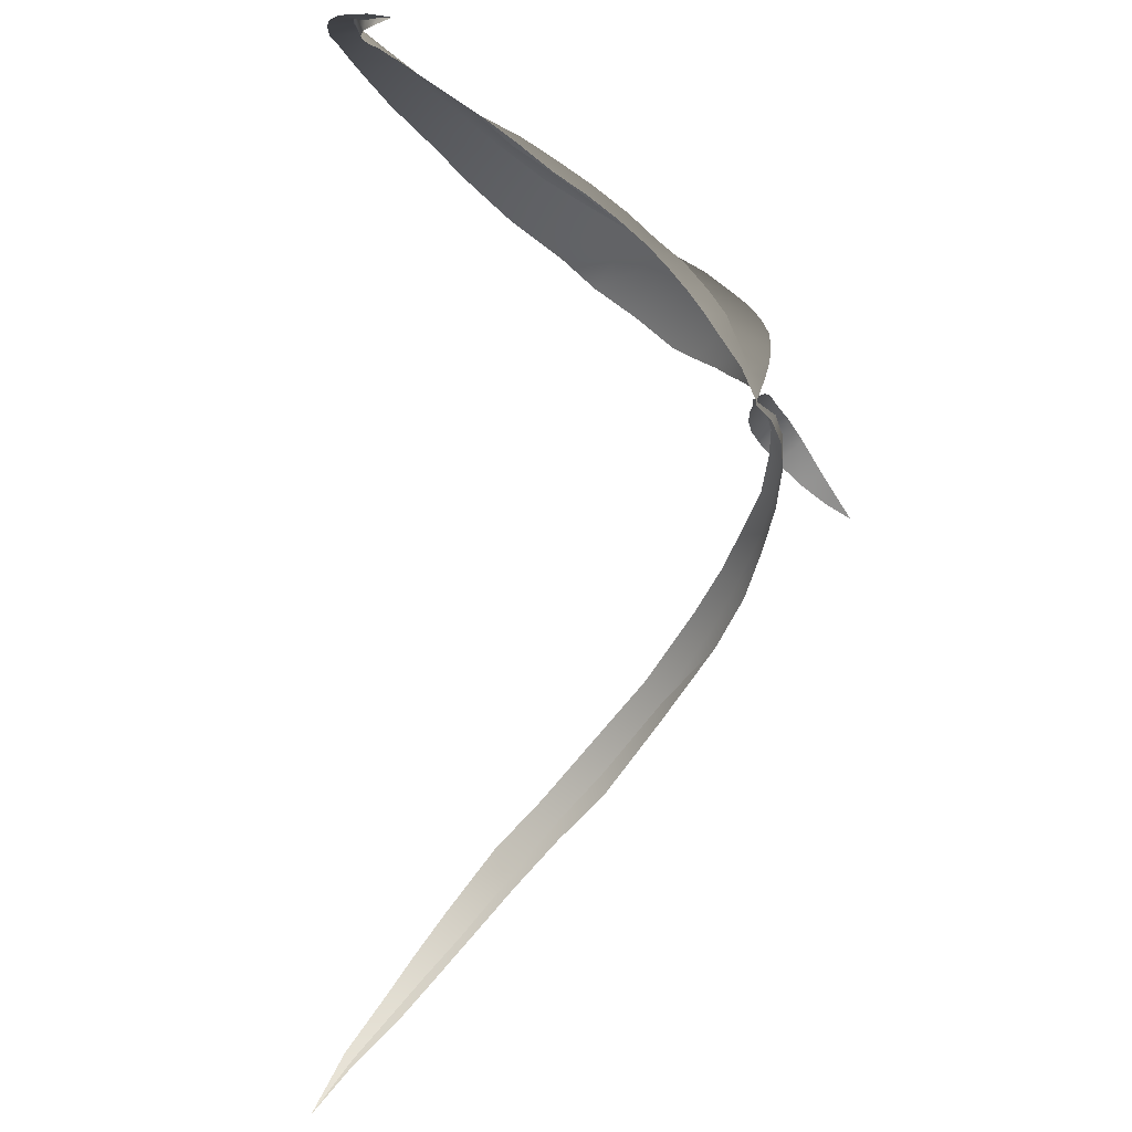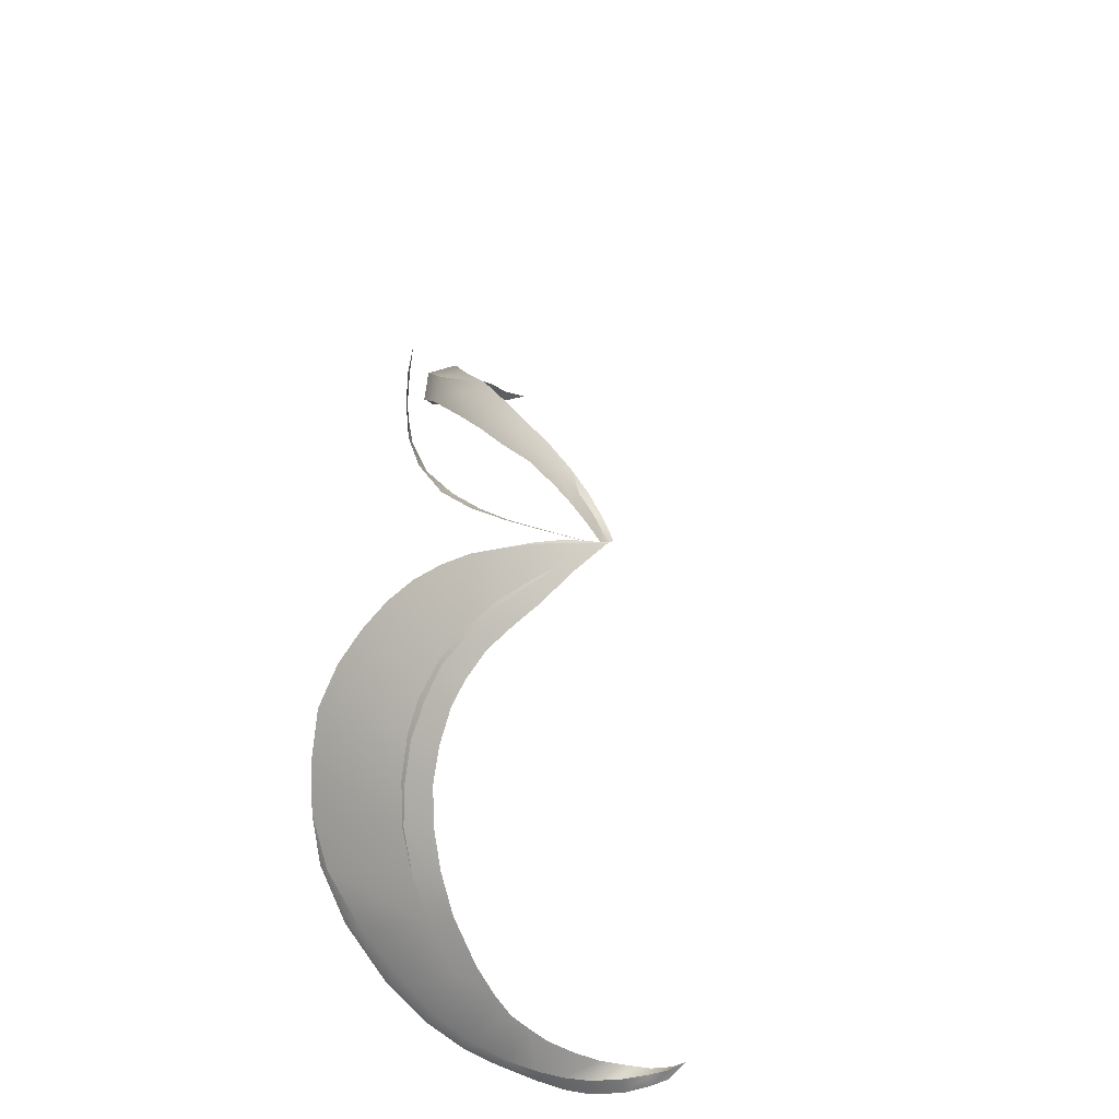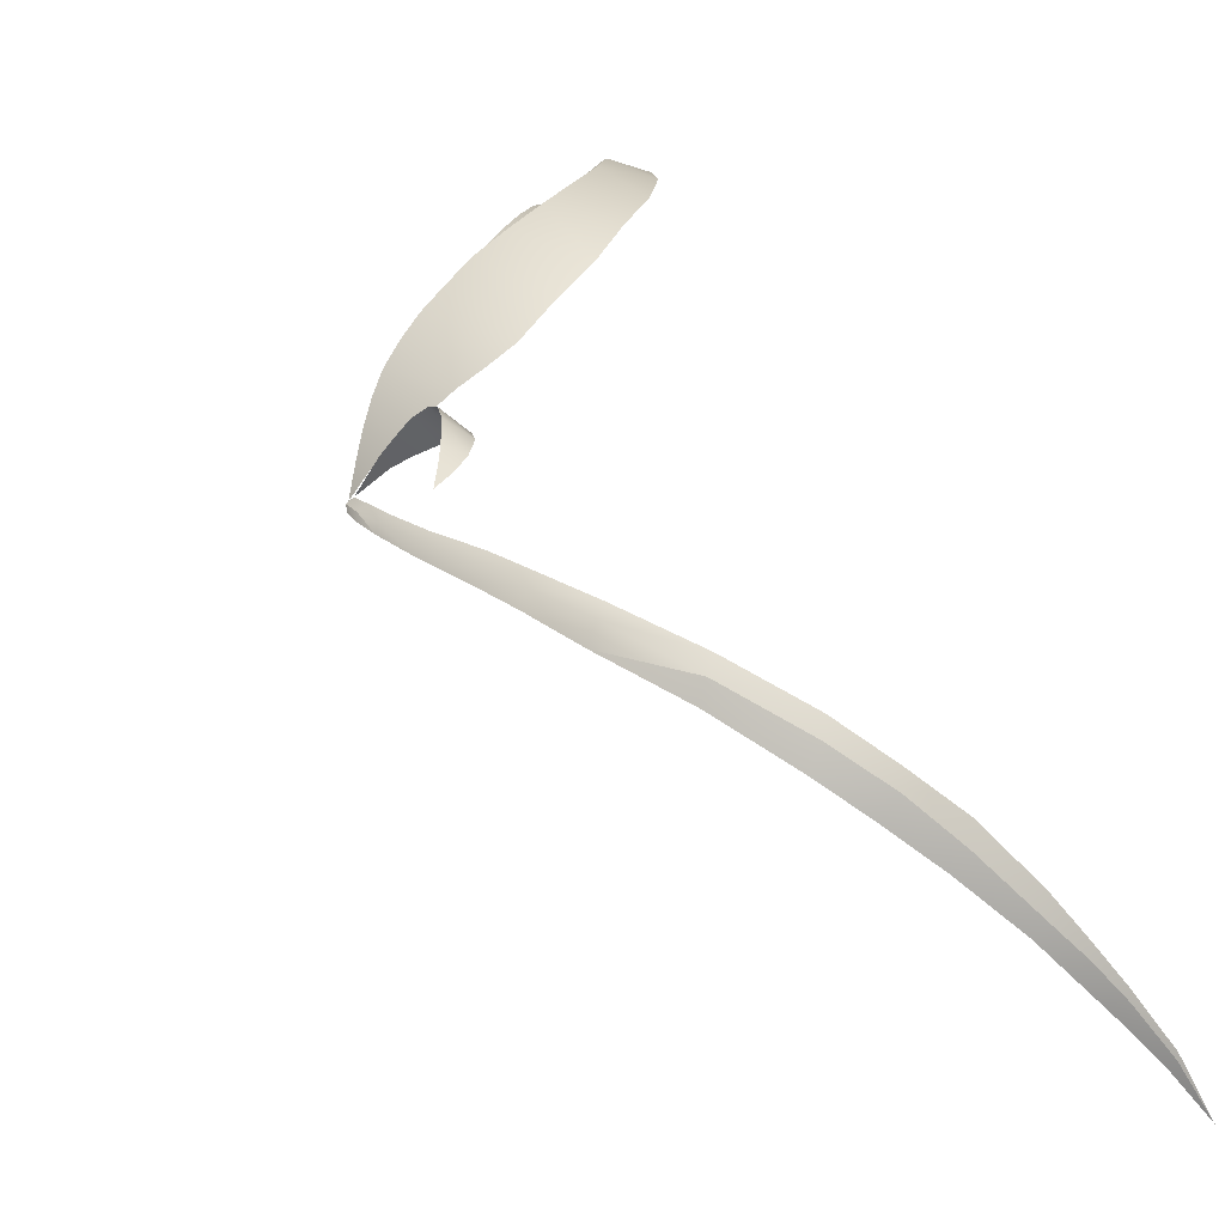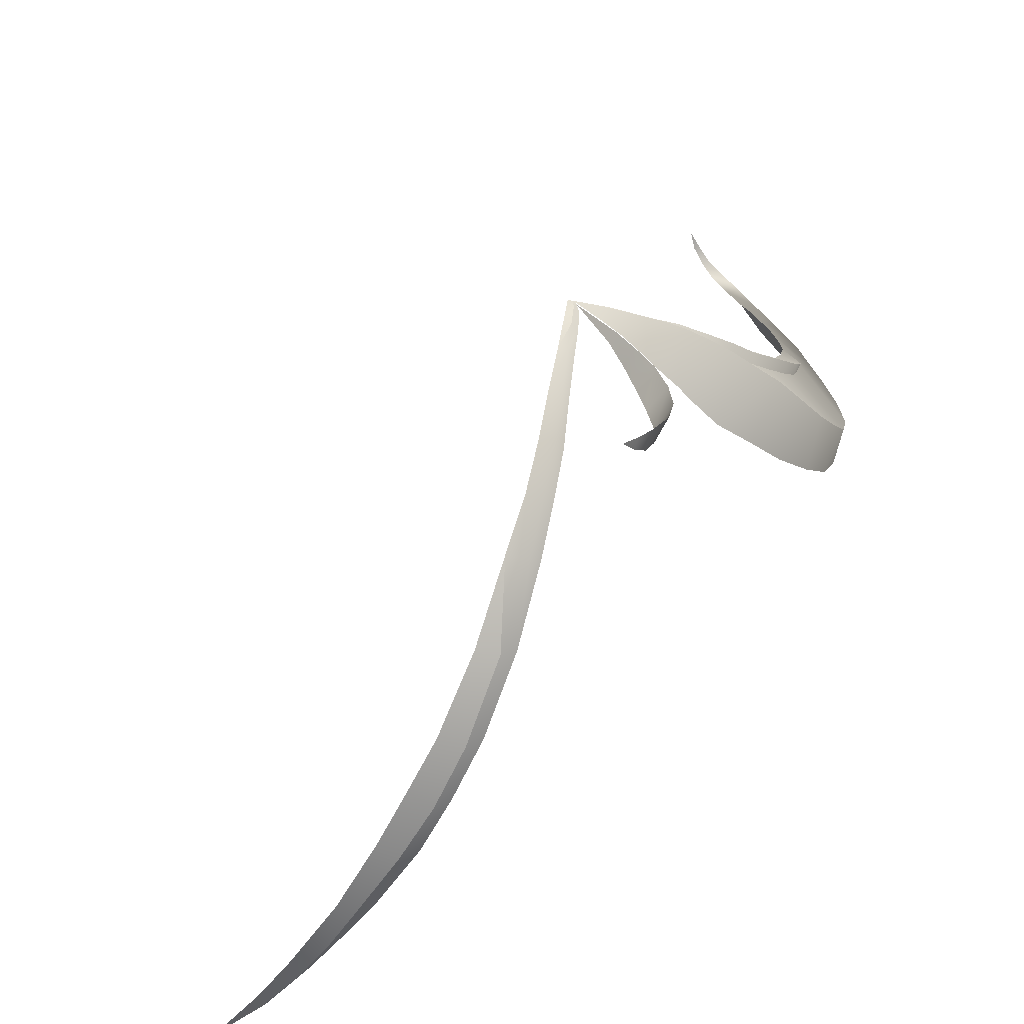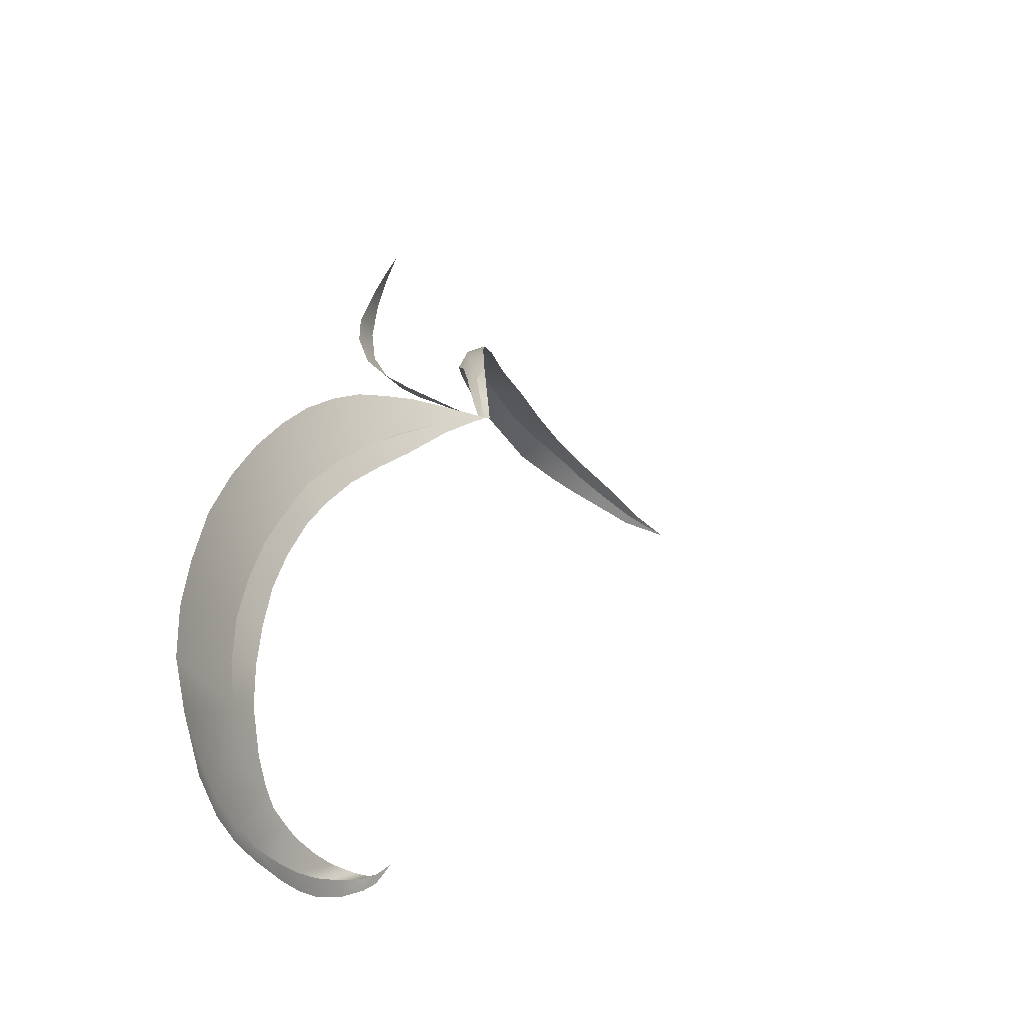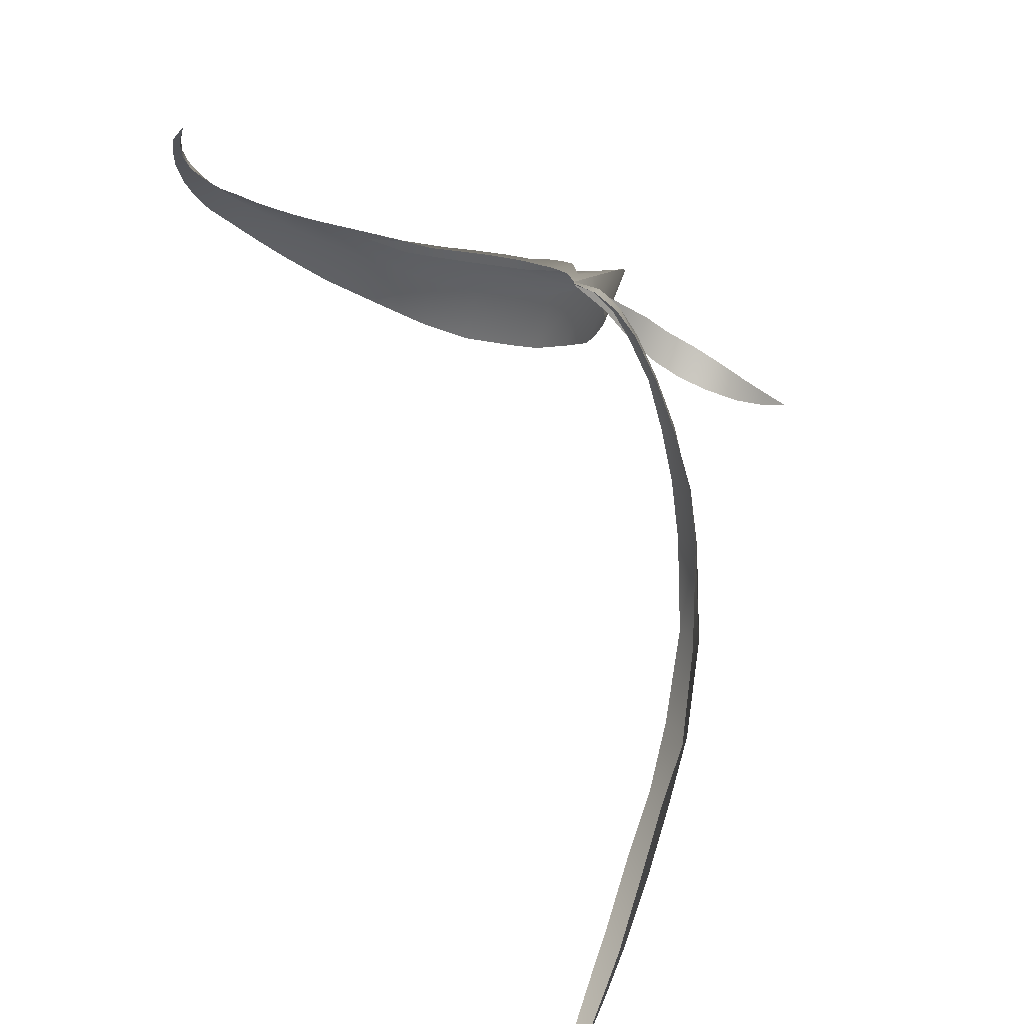
<metadata>
{"format":"obj","ext":"obj","renderer":"f3d","projection":"perspective","resolution":1024,"background":"white","views":[{"elev":-23.6,"azim":92.0,"up":"+Z"},{"elev":42.9,"azim":41.4,"up":"+Y"},{"elev":-1.2,"azim":-131.3,"up":"+Z"},{"elev":59.8,"azim":-101.4,"up":"+Y"},{"elev":23.1,"azim":65.7,"up":"+Y"},{"elev":-53.6,"azim":124.7,"up":"+Z"}]}
</metadata>
<code>
g M_HairOP01
v 0.0008037 1.689 0.01643
v -0.003683 1.691 0.02302
v -0.005408 1.69 0.02116
v -0.0098 1.689 0.02487
v -0.007504 1.692 0.02862
v -0.0105 1.693 0.03341
v -0.01404 1.687 0.02845
v -0.01344 1.693 0.03779
v -0.01787 1.685 0.03159
v -0.02073 1.683 0.03458
v -0.01638 1.692 0.04236
v -0.01905 1.689 0.047
v -0.02376 1.679 0.03812
v -0.02692 1.675 0.04246
v -0.02129 1.686 0.05148
v -0.02305 1.681 0.05664
v -0.02896 1.668 0.0501
v -0.02465 1.675 0.06164
v -0.02962 1.66 0.05712
v -0.02511 1.668 0.06695
v -0.02948 1.653 0.06402
v -0.0228 1.659 0.07172
v -0.02535 1.643 0.0704
v -0.01928 1.651 0.07575
v -0.01903 1.636 0.07522
v -0.01272 1.643 0.07901
v -0.009775 1.629 0.07836
v -0.003046 1.635 0.08067
v 0.001353 1.622 0.07961
v 0.008209 1.628 0.08075
v 0.01165 1.619 0.07938
v 0.007569 1.639 0.0736
v -0.01272 1.643 0.07901
v 0.01522 1.625 0.0803
v 0.01951 1.617 0.07811
v 0.001045 1.645 0.07067
v -0.01928 1.651 0.07575
v -0.003557 1.652 0.06811
v -0.0228 1.659 0.07172
v -0.007142 1.659 0.06424
v -0.02511 1.668 0.06695
v -0.009743 1.666 0.05956
v -0.02465 1.675 0.06164
v -0.01094 1.671 0.05515
v -0.02305 1.681 0.05664
v -0.0109 1.676 0.04952
v -0.02129 1.686 0.05148
v -0.009615 1.681 0.04329
v -0.01905 1.689 0.047
v -0.01638 1.692 0.04236
v -0.007993 1.684 0.03749
v -0.01344 1.693 0.03779
v -0.0105 1.693 0.03341
v -0.005665 1.686 0.03166
v -0.007504 1.692 0.02862
v -0.002083 1.689 0.02433
v -0.003683 1.691 0.02302
v 0.0008037 1.689 0.01643
v -0.0007039 1.687 0.02418
v -0.002317 1.683 0.03182
v -0.004737 1.686 0.03211
v -0.006359 1.685 0.03812
v -0.003846 1.681 0.03716
v -0.007934 1.681 0.04427
v -0.005361 1.678 0.04284
v -0.009067 1.677 0.05083
v -0.005663 1.674 0.0482
v -0.005356 1.67 0.05252
v -0.008808 1.672 0.05571
v -0.003921 1.665 0.05737
v -0.007544 1.667 0.06085
v -0.001927 1.659 0.06139
v -0.005116 1.66 0.06546
v 0.00121 1.653 0.06481
v -0.002212 1.654 0.06907
v 0.005564 1.647 0.06789
v 0.002316 1.647 0.07195
v 0.01085 1.641 0.07046
v 0.01777 1.634 0.07203
v 0.01531 1.632 0.07475
v 0.02247 1.63 0.07241
v 0.02256 1.622 0.07909
v 0.02654 1.627 0.07236
v 0.02616 1.616 0.07623
v 0.02925 1.62 0.07703
v 0.02925 1.62 0.07703
v 0.03031 1.625 0.07136
v 0.03368 1.615 0.07351
v 0.03501 1.62 0.07452
v 0.03923 1.62 0.07236
v 0.03903 1.615 0.07173
v 0.04349 1.62 0.06998
v 0.04336 1.616 0.07001
v 0.04823 1.621 0.06661
v 0.04888 1.618 0.06706
v 0.05201 1.623 0.06376
v 0.05309 1.621 0.06416
v 0.05483 1.625 0.0621
v 0.05562 1.624 0.0625
v 0.05743 1.628 0.06036
v 0.05483 1.625 0.0621
v 0.05482 1.625 0.06082
v 0.05743 1.628 0.06036
v 0.05125 1.623 0.06226
v 0.05201 1.623 0.06376
v 0.04823 1.621 0.06661
v 0.04737 1.622 0.06383
v 0.04349 1.62 0.06998
v 0.04245 1.622 0.06648
v 0.03923 1.62 0.07236
v 0.03823 1.622 0.06839
v 0.03501 1.62 0.07452
v 0.0338 1.624 0.07045
v -0.002083 1.689 0.02433
v -0.004737 1.686 0.03211
v -0.005665 1.686 0.03166
v -0.006359 1.685 0.03812
v -0.007993 1.684 0.03749
v -0.007934 1.681 0.04427
v -0.009615 1.681 0.04329
v -0.009067 1.677 0.05083
v -0.0109 1.676 0.04952
v -0.008808 1.672 0.05571
v -0.01094 1.671 0.05515
v -0.007544 1.667 0.06085
v -0.009743 1.666 0.05956
v -0.005116 1.66 0.06546
v -0.007142 1.659 0.06424
v -0.002212 1.654 0.06907
v -0.003557 1.652 0.06811
v 0.002316 1.647 0.07195
v 0.001045 1.645 0.07067
v 0.007569 1.639 0.0736
v 0.0001162 1.689 0.01715
v -0.01101 1.689 0.02162
v -0.01024 1.691 0.02354
v -0.01754 1.689 0.02345
v -0.01552 1.692 0.02631
v -0.02365 1.689 0.02466
v -0.02144 1.693 0.029
v -0.02959 1.69 0.02546
v -0.02763 1.694 0.03035
v -0.03583 1.692 0.0257
v -0.03369 1.697 0.02987
v -0.04084 1.695 0.02419
v -0.03822 1.7 0.0277
v -0.04504 1.7 0.02121
v -0.04285 1.704 0.02283
v -0.04727 1.704 0.01826
v -0.04564 1.706 0.01928
v -0.0482 1.709 0.01542
v -0.05343 1.682 -0.009121
v -0.07048 1.672 -0.01355
v -0.06822 1.672 -0.01849
v -0.08386 1.66 -0.02355
v -0.08093 1.66 -0.02899
v -0.09153 1.65 -0.03187
v -0.08717 1.651 -0.0367
v -0.09762 1.641 -0.04076
v -0.09372 1.642 -0.04469
v -0.1038 1.63 -0.05204
v -0.1011 1.631 -0.05507
v -0.107 1.623 -0.05849
v -0.1044 1.624 -0.06162
v -0.1097 1.617 -0.06539
v -0.1076 1.617 -0.06818
v -0.1103 1.608 -0.07636
v -0.1119 1.608 -0.07512
v -0.1131 1.6 -0.08589
v 0.001177 1.689 0.01543
v 0.0008037 1.689 0.01643
v -0.002526 1.692 0.01425
v -0.003287 1.693 0.0157
v -0.007598 1.694 0.01242
v -0.008249 1.694 0.0141
v -0.01372 1.694 0.01004
v -0.01439 1.694 0.01194
v -0.02293 1.693 0.006137
v -0.008249 1.694 0.0141
v -0.008708 1.692 0.01551
v -0.003624 1.691 0.01683
v -0.003287 1.693 0.0157
v 0.0001162 1.689 0.01715
v 0.0008037 1.689 0.01643
v -0.01494 1.692 0.01336
v -0.02344 1.693 0.009002
v -0.02421 1.691 0.01026
v -0.0341 1.687 0.00708
v -0.03377 1.691 0.005233
v -0.03297 1.691 0.001955
v -0.04342 1.684 0.003139
v -0.04437 1.687 0.0006746
v -0.04351 1.688 -0.002994
v -0.05361 1.678 -0.001572
v -0.05531 1.682 -0.004482
v -0.05343 1.682 -0.009121
v -0.06867 1.669 -0.009728
v -0.07048 1.672 -0.01355
v -0.08122 1.657 -0.01931
v -0.08386 1.66 -0.02355
v -0.08904 1.647 -0.02761
v -0.09153 1.65 -0.03187
v -0.0951 1.638 -0.0358
v -0.09762 1.641 -0.04076
v -0.1014 1.627 -0.04731
v -0.1038 1.63 -0.05204
v -0.107 1.623 -0.05849
v -0.1046 1.621 -0.05511
v -0.1097 1.617 -0.06539
v -0.1077 1.615 -0.06306
v -0.1119 1.608 -0.07512
v -0.1109 1.606 -0.0738
v -0.1131 1.6 -0.08589
g M_HairOP01_0
f 3 2 1
f 3 4 2
f 4 5 2
f 6 5 4
f 4 7 6
f 7 8 6
f 7 9 8
f 8 9 10
f 11 8 10
f 10 12 11
f 10 13 12
f 12 13 14
f 15 12 14
f 14 16 15
f 14 17 16
f 18 16 17
f 17 19 18
f 19 20 18
f 19 21 20
f 22 20 21
f 21 23 22
f 23 24 22
f 23 25 24
f 26 24 25
f 25 27 26
f 27 28 26
f 27 29 28
f 30 28 29
f 29 31 30
f 28 30 32
f 28 32 33
f 30 31 34
f 35 34 31
f 36 33 32
f 33 36 37
f 38 37 36
f 37 38 39
f 39 38 40
f 39 40 41
f 41 40 42
f 41 42 43
f 43 42 44
f 43 44 45
f 46 45 44
f 45 46 47
f 46 48 47
f 49 47 48
f 50 49 48
f 51 50 48
f 51 52 50
f 53 52 51
f 53 51 54
f 54 55 53
f 54 56 55
f 57 55 56
f 57 56 58
f 58 56 59
f 59 56 60
f 56 61 60
f 61 62 60
f 63 60 62
f 63 62 64
f 63 64 65
f 65 64 66
f 65 66 67
f 67 66 68
f 68 66 69
f 68 69 70
f 70 69 71
f 70 71 72
f 72 71 73
f 72 73 74
f 74 73 75
f 74 75 76
f 76 75 77
f 76 77 78
f 78 77 32
f 78 32 79
f 32 80 79
f 80 32 30
f 80 81 79
f 30 34 80
f 80 34 81
f 82 81 34
f 82 34 35
f 83 81 82
f 35 84 82
f 82 85 83
f 82 84 86
f 83 85 87
f 88 86 84
f 89 86 88
f 88 90 89
f 88 91 90
f 92 90 91
f 92 91 93
f 94 92 93
f 94 93 95
f 95 96 94
f 95 97 96
f 97 98 96
f 97 99 98
f 98 99 100
f 103 102 101
f 101 102 104
f 105 101 104
f 105 104 106
f 107 106 104
f 107 108 106
f 107 109 108
f 108 109 110
f 111 110 109
f 110 111 112
f 113 112 111
f 113 87 112
f 112 87 85
f 116 115 114
f 116 117 115
f 118 117 116
f 117 118 119
f 120 119 118
f 119 120 121
f 122 121 120
f 122 123 121
f 124 123 122
f 124 125 123
f 126 125 124
f 126 127 125
f 128 127 126
f 128 129 127
f 130 129 128
f 130 131 129
f 132 131 130
f 132 133 131
f 136 135 134
f 137 135 136
f 137 136 138
f 139 137 138
f 139 138 140
f 140 141 139
f 140 142 141
f 143 141 142
f 143 142 144
f 143 144 145
f 146 145 144
f 145 146 147
f 148 147 146
f 148 149 147
f 148 150 149
f 149 150 151
f 154 153 152
f 154 155 153
f 156 155 154
f 156 157 155
f 156 158 157
f 159 157 158
f 159 158 160
f 160 161 159
f 162 161 160
f 162 163 161
f 162 164 163
f 165 163 164
f 165 164 166
f 166 167 165
f 167 168 165
f 169 168 167
f 172 171 170
f 172 173 171
f 174 173 172
f 174 175 173
f 176 175 174
f 178 177 176
f 176 177 179
f 180 179 177
f 181 179 180
f 181 182 179
f 183 182 181
f 183 184 182
f 180 177 185
f 185 177 186
f 178 186 177
f 185 186 187
f 187 186 188
f 178 189 186
f 188 186 189
f 190 189 178
f 188 189 191
f 190 192 189
f 191 189 192
f 193 192 190
f 191 192 194
f 193 195 192
f 194 192 195
f 196 195 193
f 194 195 197
f 196 198 195
f 197 195 198
f 197 198 199
f 199 198 200
f 200 201 199
f 200 202 201
f 203 201 202
f 203 202 204
f 203 204 205
f 205 204 206
f 206 207 205
f 205 207 208
f 209 208 207
f 210 208 209
f 209 211 210
f 211 212 210
f 213 212 211

</code>
